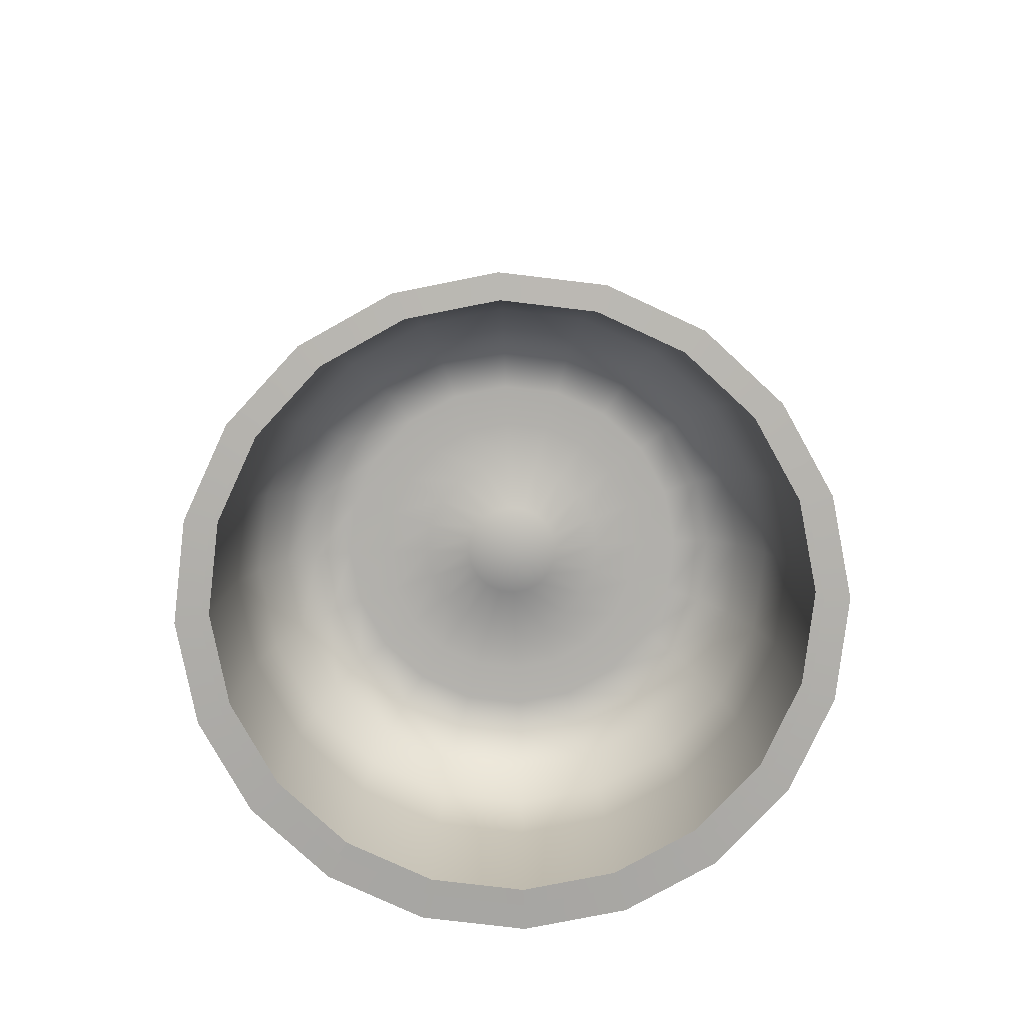
<metadata>
{"format":"obj","ext":"obj","renderer":"f3d","projection":"perspective","resolution":1024,"background":"white","views":[{"elev":-78.4,"azim":-15.8,"up":"+Y"}]}
</metadata>
<code>
g default
v 0.2307 -0.001494 -0.07496
v 0.1962 -0.001494 -0.1426
v 0.1426 -0.001494 -0.1962
v 0.07496 -0.001494 -0.2307
v 0 -0.001494 -0.2426
v -0.07496 -0.001494 -0.2307
v -0.1426 -0.001494 -0.1962
v -0.1962 -0.001494 -0.1426
v -0.2307 -0.001494 -0.07496
v -0.2426 -0.001494 0
v -0.2307 -0.001494 0.07496
v -0.1962 -0.001494 0.1426
v -0.1426 -0.001494 0.1962
v -0.07496 -0.001494 0.2307
v -0 -0.001494 0.2426
v 0.07496 -0.001494 0.2307
v 0.1426 -0.001494 0.1962
v 0.1962 -0.001494 0.1426
v 0.2307 -0.001494 0.07496
v 0.2426 -0.001494 0
v 0.2279 0.02424 -0.07404
v 0.1938 0.02424 -0.1408
v 0.1408 0.02424 -0.1938
v 0.07404 0.02424 -0.2279
v 0 0.02424 -0.2396
v -0.07404 0.02424 -0.2279
v -0.1408 0.02424 -0.1938
v -0.1938 0.02424 -0.1408
v -0.2279 0.02424 -0.07404
v -0.2396 0.02424 0
v -0.2279 0.02424 0.07404
v -0.1938 0.02424 0.1408
v -0.1408 0.02424 0.1938
v -0.07404 0.02424 0.2279
v -0 0.02424 0.2396
v 0.07404 0.02424 0.2279
v 0.1408 0.02424 0.1938
v 0.1938 0.02424 0.1408
v 0.2279 0.02424 0.07404
v 0.2396 0.02424 0
v 0.2194 0.1345 -0.07129
v 0.1866 0.1345 -0.1356
v 0.1356 0.1345 -0.1866
v 0.07129 0.1345 -0.2194
v 0 0.1345 -0.2307
v -0.07129 0.1345 -0.2194
v -0.1356 0.1345 -0.1866
v -0.1866 0.1345 -0.1356
v -0.2194 0.1345 -0.07129
v -0.2307 0.1345 0
v -0.2194 0.1345 0.07129
v -0.1866 0.1345 0.1356
v -0.1356 0.1345 0.1866
v -0.07129 0.1345 0.2194
v -0 0.1345 0.2307
v 0.07129 0.1345 0.2194
v 0.1356 0.1345 0.1866
v 0.1866 0.1345 0.1356
v 0.2194 0.1345 0.07129
v 0.2307 0.1345 0
v 0.2056 0.1722 -0.06679
v 0.1749 0.1722 -0.127
v 0.127 0.1722 -0.1749
v 0.06679 0.1722 -0.2056
v 0 0.1722 -0.2161
v -0.06679 0.1722 -0.2056
v -0.127 0.1722 -0.1749
v -0.1749 0.1722 -0.127
v -0.2056 0.1722 -0.06679
v -0.2161 0.1722 0
v -0.2056 0.1722 0.06679
v -0.1749 0.1722 0.127
v -0.127 0.1722 0.1749
v -0.06679 0.1722 0.2056
v -0 0.1722 0.2161
v 0.06679 0.1722 0.2056
v 0.127 0.1722 0.1749
v 0.1749 0.1722 0.127
v 0.2056 0.1722 0.06679
v 0.2161 0.1722 0
v 0.1866 0.2052 -0.06064
v 0.1588 0.2052 -0.1154
v 0.1154 0.2052 -0.1588
v 0.06064 0.2052 -0.1866
v 0 0.2052 -0.1962
v -0.06064 0.2052 -0.1866
v -0.1154 0.2052 -0.1588
v -0.1588 0.2052 -0.1154
v -0.1866 0.2052 -0.06064
v -0.1962 0.2052 0
v -0.1866 0.2052 0.06064
v -0.1588 0.2052 0.1154
v -0.1154 0.2052 0.1588
v -0.06064 0.2052 0.1866
v -0 0.2052 0.1962
v 0.06064 0.2052 0.1866
v 0.1154 0.2052 0.1588
v 0.1588 0.2052 0.1154
v 0.1866 0.2052 0.06064
v 0.1962 0.2052 0
v 0.1631 0.2284 -0.053
v 0.1388 0.2284 -0.1008
v 0.1008 0.2284 -0.1388
v 0.053 0.2284 -0.1631
v 0 0.2284 -0.1715
v -0.053 0.2284 -0.1631
v -0.1008 0.2284 -0.1388
v -0.1388 0.2284 -0.1008
v -0.1631 0.2284 -0.053
v -0.1715 0.2284 0
v -0.1631 0.2284 0.053
v -0.1388 0.2284 0.1008
v -0.1008 0.2284 0.1388
v -0.053 0.2284 0.1631
v -0 0.2284 0.1715
v 0.053 0.2284 0.1631
v 0.1008 0.2284 0.1388
v 0.1388 0.2284 0.1008
v 0.1631 0.2284 0.053
v 0.1715 0.2284 0
v 0.1356 0.2293 -0.04406
v 0.1154 0.2293 -0.08381
v 0.08381 0.2293 -0.1154
v 0.04406 0.2293 -0.1356
v 0 0.2293 -0.1426
v -0.04406 0.2293 -0.1356
v -0.08381 0.2293 -0.1154
v -0.1154 0.2293 -0.08381
v -0.1356 0.2293 -0.04406
v -0.1426 0.2293 0
v -0.1356 0.2293 0.04406
v -0.1154 0.2293 0.08381
v -0.08381 0.2293 0.1154
v -0.04406 0.2293 0.1356
v -0 0.2293 0.1426
v 0.04406 0.2293 0.1356
v 0.08381 0.2293 0.1154
v 0.1154 0.2293 0.08381
v 0.1356 0.2293 0.04406
v 0.1426 0.2293 0
v 0.1047 0.23 -0.03403
v 0.08909 0.23 -0.06473
v 0.06473 0.23 -0.08909
v 0.03403 0.23 -0.1047
v 0 0.23 -0.1101
v -0.03403 0.23 -0.1047
v -0.06473 0.23 -0.08909
v -0.08909 0.23 -0.06473
v -0.1047 0.23 -0.03403
v -0.1101 0.23 0
v -0.1047 0.23 0.03403
v -0.08909 0.23 0.06473
v -0.06473 0.23 0.08909
v -0.03403 0.23 0.1047
v -0 0.23 0.1101
v 0.03403 0.23 0.1047
v 0.06473 0.23 0.08909
v 0.08909 0.23 0.06473
v 0.1047 0.23 0.03403
v 0.1101 0.23 0
v 0.07129 0.2282 -0.02316
v 0.06064 0.2282 -0.04406
v 0.04406 0.2282 -0.06064
v 0.02316 0.2282 -0.07129
v 0 0.2282 -0.07496
v -0.02316 0.2282 -0.07129
v -0.04406 0.2282 -0.06064
v -0.06064 0.2282 -0.04406
v -0.07129 0.2282 -0.02316
v -0.07496 0.2282 0
v -0.07129 0.2282 0.02316
v -0.06064 0.2282 0.04406
v -0.04406 0.2282 0.06064
v -0.02316 0.2282 0.07129
v -0 0.2282 0.07496
v 0.02316 0.2282 0.07129
v 0.04406 0.2282 0.06064
v 0.06064 0.2282 0.04406
v 0.07129 0.2282 0.02316
v 0.07496 0.2282 0
v 0.03609 0.217 -0.01173
v 0.0307 0.217 -0.0223
v 0.0223 0.217 -0.0307
v 0.01173 0.217 -0.03609
v 0 0.217 -0.03795
v -0.01173 0.217 -0.03609
v -0.0223 0.217 -0.0307
v -0.0307 0.217 -0.0223
v -0.03609 0.217 -0.01173
v -0.03795 0.217 0
v -0.03609 0.217 0.01173
v -0.0307 0.217 0.0223
v -0.0223 0.217 0.0307
v -0.01173 0.217 0.03609
v 0 0.217 0.03795
v 0.01173 0.217 0.03609
v 0.0223 0.217 0.0307
v 0.0307 0.217 0.0223
v 0.03609 0.217 0.01173
v 0.03795 0.217 0
v 0 0.2099 0
v 0.2504 8.1e-05 -0.08135
v 0.213 8.1e-05 -0.1547
v 0.2106 0.02581 -0.153
v 0.2475 0.02581 -0.08043
v 0.1547 8.1e-05 -0.213
v 0.153 0.02581 -0.2106
v 0.08135 8.1e-05 -0.2504
v 0.08043 0.02581 -0.2475
v -0 8.1e-05 -0.2633
v -0 0.02581 -0.2603
v -0.08135 8.1e-05 -0.2504
v -0.08043 0.02581 -0.2475
v -0.1547 8.1e-05 -0.213
v -0.153 0.02581 -0.2106
v -0.213 8.1e-05 -0.1547
v -0.2106 0.02581 -0.153
v -0.2504 8.1e-05 -0.08135
v -0.2475 0.02581 -0.08043
v -0.2633 8.1e-05 0
v -0.2603 0.02581 0
v -0.2504 8.1e-05 0.08135
v -0.2475 0.02581 0.08043
v -0.213 8.1e-05 0.1547
v -0.2106 0.02581 0.153
v -0.1547 8.1e-05 0.213
v -0.153 0.02581 0.2106
v -0.08135 8.1e-05 0.2504
v -0.08043 0.02581 0.2475
v -0 8.1e-05 0.2633
v -0 0.02581 0.2603
v 0.08135 8.1e-05 0.2504
v 0.08043 0.02581 0.2475
v 0.1547 8.1e-05 0.213
v 0.153 0.02581 0.2106
v 0.213 8.1e-05 0.1547
v 0.2106 0.02581 0.153
v 0.2504 8.1e-05 0.08135
v 0.2475 0.02581 0.08043
v 0.2633 8.1e-05 0
v 0.2603 0.02581 0
v 0.008162 0.2356 -0.008368
v 0.002238 0.2356 -0.01179
v -0.004499 0.2356 -0.0106
v -0.008896 0.2356 -0.00536
v -0.008896 0.2356 0.00148
v -0.004499 0.2356 0.00672
v 0.002238 0.2356 0.007908
v 0.008162 0.2356 0.004488
v 0.0105 0.2356 -0.00194
v 0.009911 0.3109 -0.01514
v 0.003987 0.3109 -0.01856
v -0.002749 0.3109 -0.01737
v -0.007146 0.3109 -0.01213
v -0.007146 0.3109 -0.005289
v -0.002749 0.3109 -4.9e-05
v 0.003987 0.3109 0.001139
v 0.009911 0.3109 -0.002281
v 0.01225 0.3109 -0.008709
v 0.01142 0.3864 -0.02099
v 0.005501 0.3864 -0.02441
v -0.001236 0.3864 -0.02322
v -0.005633 0.3864 -0.01799
v -0.005633 0.3864 -0.01114
v -0.001236 0.3864 -0.005904
v 0.005501 0.3864 -0.004716
v 0.01142 0.3864 -0.008137
v 0.01376 0.3864 -0.01456
v 0.0123 0.4623 -0.02437
v 0.006373 0.4623 -0.02779
v -0.000363 0.4623 -0.0266
v -0.004754 0.4623 -0.02139
v -0.004753 0.4623 -0.01455
v -0.000362 0.4623 -0.009287
v 0.006375 0.4623 -0.008099
v 0.0123 0.4623 -0.01154
v 0.01464 0.4623 -0.01797
v 0.01159 0.5385 -0.02163
v 0.005664 0.5385 -0.02505
v -0.001072 0.5385 -0.02386
v -0.005464 0.5385 -0.01864
v -0.005461 0.5385 -0.01181
v -0.001067 0.5385 -0.006558
v 0.005672 0.5385 -0.005379
v 0.0116 0.5385 -0.0088
v 0.01393 0.5385 -0.01522
v 0.01113 0.617 -0.02294
v 0.005222 0.6172 -0.02638
v -0.001518 0.6171 -0.02524
v -0.00593 0.6167 -0.02009
v -0.005961 0.6162 -0.01326
v -0.001596 0.6159 -0.00796
v 0.005135 0.6158 -0.006741
v 0.01108 0.6161 -0.01018
v 0.01345 0.6166 -0.01657
v 0.009833 0.6985 -0.01706
v 0.003967 0.6993 -0.02047
v -0.002781 0.6987 -0.01952
v -0.007255 0.697 -0.01466
v -0.00736 0.6949 -0.00815
v -0.003048 0.6934 -0.003045
v 0.003664 0.6933 -0.001731
v 0.009635 0.6945 -0.004824
v 0.01207 0.6966 -0.01087
v 9.9e-05 0.7667 0.0181
v -0.001657 0.7671 0.0171
v -0.003681 0.7668 0.01734
v -0.005026 0.7661 0.0187
v -0.005063 0.7652 0.02055
v -0.003774 0.7646 0.02202
v -0.001763 0.7645 0.02243
v 3e-05 0.7651 0.02158
v 0.000765 0.7659 0.01987
v 0.000345 0.2357 -0.001334
v -0.00223 0.7658 0.01974
v -0.02886 0.3502 0.1147
v -0.01567 0.3502 0.1147
v -0.002483 0.3502 0.1147
v 0.0107 0.3502 0.1147
v -0.05606 0.3502 0.07515
v -0.02474 0.3502 0.07515
v 0.006584 0.3502 0.07515
v 0.03791 0.3502 0.07515
v -0.05362 0.3122 0.02788
v -0.0223 0.3122 0.02788
v 0.009022 0.3122 0.02788
v 0.04034 0.3122 0.02788
v -0.02391 0.2731 0.002283
v -0.01075 0.2735 0.002141
v 0.00244 0.2735 0.002141
v 0.01565 0.2731 0.002283
v -0.02253 0.4711 0.1094
v -0.009339 0.4711 0.1094
v 0.003847 0.4711 0.1094
v 0.01703 0.4711 0.1094
v -0.04973 0.4711 0.06987
v -0.01841 0.4711 0.06987
v 0.01291 0.4711 0.06987
v 0.04423 0.4711 0.06987
v -0.04729 0.4331 0.0226
v -0.01597 0.4331 0.0226
v 0.01535 0.4331 0.0226
v 0.04667 0.4331 0.0226
v -0.01758 0.394 -0.003003
v -0.004416 0.3944 -0.003145
v 0.00877 0.3944 -0.003145
v 0.02198 0.394 -0.003003
v -0.02871 0.572 0.1014
v -0.01552 0.572 0.1014
v -0.002332 0.572 0.1014
v 0.01086 0.572 0.1014
v -0.05591 0.572 0.06178
v -0.02459 0.572 0.06178
v 0.006735 0.572 0.06178
v 0.03806 0.572 0.06178
v -0.05347 0.5341 0.01451
v -0.02215 0.5341 0.01451
v 0.009173 0.5341 0.01451
v 0.04049 0.5341 0.01451
v -0.02376 0.4949 -0.01109
v -0.0106 0.4953 -0.01123
v 0.002591 0.4953 -0.01123
v 0.0158 0.4949 -0.01109
v -0.02012 0.7008 0.06252
v -0.01189 0.7008 0.06252
v -0.003668 0.7008 0.06252
v 0.004557 0.7008 0.06252
v -0.03708 0.7008 0.03783
v -0.01755 0.7008 0.03783
v 0.001987 0.7008 0.03783
v 0.02152 0.7008 0.03783
v -0.03556 0.6771 0.008351
v -0.01603 0.6771 0.008351
v 0.003508 0.6771 0.008351
v 0.02304 0.6771 0.008351
v -0.01703 0.6527 -0.007614
v -0.008822 0.653 -0.007703
v -0.000597 0.653 -0.007703
v 0.007643 0.6527 -0.007614
v 0.07959 0.6911 -0.01168
v 0.07959 0.6911 -0.02013
v 0.07959 0.6911 -0.02858
v 0.07959 0.6911 -0.03703
v 0.05424 0.6911 0.00574
v 0.05424 0.6911 -0.01432
v 0.05424 0.6911 -0.03439
v 0.05424 0.6911 -0.05445
v 0.02396 0.6668 0.004178
v 0.02396 0.6668 -0.01589
v 0.02396 0.6668 -0.03595
v 0.02396 0.6668 -0.05601
v 0.007556 0.6417 -0.01486
v 0.007465 0.642 -0.02329
v 0.007465 0.642 -0.03173
v 0.007556 0.6417 -0.0402
v 0.1206 0.4016 0.01525
v 0.1206 0.4016 0.002066
v 0.1206 0.4016 -0.01112
v 0.1206 0.4016 -0.02431
v 0.08106 0.4016 0.04245
v 0.08106 0.4016 0.01113
v 0.08106 0.4016 -0.02019
v 0.08106 0.4016 -0.05151
v 0.03379 0.3636 0.04002
v 0.03379 0.3636 0.008695
v 0.03379 0.3636 -0.02263
v 0.03379 0.3636 -0.05395
v 0.008185 0.3245 0.0103
v 0.008044 0.3249 -0.002857
v 0.008044 0.3249 -0.01604
v 0.008185 0.3245 -0.02926
v 0.1246 0.5237 0.01046
v 0.1246 0.5237 -0.002732
v 0.1246 0.5237 -0.01592
v 0.1246 0.5237 -0.0291
v 0.08498 0.5237 0.03766
v 0.08498 0.5237 0.006335
v 0.08498 0.5237 -0.02499
v 0.08498 0.5237 -0.05631
v 0.03771 0.4857 0.03522
v 0.03771 0.4857 0.003897
v 0.03771 0.4857 -0.02742
v 0.03771 0.4857 -0.05874
v 0.01212 0.4466 0.005507
v 0.01197 0.447 -0.007655
v 0.01197 0.447 -0.02084
v 0.01212 0.4466 -0.03405
v 0.1285 0.6258 0.001413
v 0.1285 0.6258 -0.01177
v 0.1285 0.6258 -0.02496
v 0.1285 0.6258 -0.03815
v 0.08892 0.6258 0.02861
v 0.08892 0.6258 -0.002707
v 0.08892 0.6258 -0.03403
v 0.08892 0.6258 -0.06535
v 0.04165 0.5878 0.02618
v 0.04165 0.5878 -0.005145
v 0.04165 0.5878 -0.03647
v 0.04165 0.5878 -0.06779
v 0.01605 0.5486 -0.003536
v 0.01591 0.549 -0.0167
v 0.01591 0.549 -0.02988
v 0.01605 0.5486 -0.0431
v -0.02498 0.6792 -0.0976
v -0.03202 0.6792 -0.09224
v -0.03906 0.6792 -0.08688
v -0.0461 0.6792 -0.08152
v 0.005637 0.6792 -0.08753
v -0.01109 0.6792 -0.0748
v -0.02781 0.6792 -0.06206
v -0.04453 0.6792 -0.04933
v 0.02355 0.6537 -0.0613
v 0.006831 0.6537 -0.04857
v -0.009892 0.6537 -0.03583
v -0.02661 0.6537 -0.0231
v 0.0181 0.6274 -0.03555
v 0.01113 0.6277 -0.03013
v 0.004088 0.6277 -0.02477
v -0.003024 0.6274 -0.01947
v -0.04944 0.3656 -0.1164
v -0.05993 0.3656 -0.1084
v -0.07042 0.3656 -0.1004
v -0.08091 0.3656 -0.09241
v -0.00382 0.3656 -0.1014
v -0.02874 0.3656 -0.0824
v -0.05366 0.3656 -0.06342
v -0.07858 0.3656 -0.04445
v 0.02288 0.3276 -0.06229
v -0.002041 0.3276 -0.04331
v -0.02696 0.3276 -0.02434
v -0.05188 0.3276 -0.005362
v 0.01475 0.2885 -0.02392
v 0.004362 0.2889 -0.01583
v -0.006129 0.2889 -0.007844
v -0.01673 0.2885 4.7e-05
v -0.04551 0.4877 -0.1212
v -0.056 0.4877 -0.1132
v -0.06649 0.4877 -0.1052
v -0.07698 0.4877 -0.09721
v 0.000109 0.4877 -0.1062
v -0.02481 0.4877 -0.08719
v -0.04973 0.4877 -0.06822
v -0.07465 0.4877 -0.04924
v 0.02681 0.4497 -0.06708
v 0.001888 0.4497 -0.04811
v -0.02303 0.4497 -0.02913
v -0.04795 0.4497 -0.01016
v 0.01868 0.4106 -0.02872
v 0.008292 0.411 -0.02063
v -0.0022 0.411 -0.01264
v -0.0128 0.4106 -0.00475
v -0.04333 0.5898 -0.1294
v -0.05382 0.5898 -0.1214
v -0.06432 0.5898 -0.1134
v -0.07481 0.5898 -0.1054
v 0.002284 0.5898 -0.1144
v -0.02263 0.5898 -0.09543
v -0.04755 0.5898 -0.07645
v -0.07247 0.5898 -0.05748
v 0.02898 0.5518 -0.07532
v 0.004063 0.5518 -0.05634
v -0.02086 0.5518 -0.03737
v -0.04578 0.5518 -0.0184
v 0.02085 0.5127 -0.03695
v 0.01047 0.5131 -0.02887
v -2.5e-05 0.5131 -0.02088
v -0.01062 0.5127 -0.01299
v 0.07404 0.02424 -0.2279
v 0 0.02424 -0.2396
v 0.08043 0.02581 -0.2475
v -0 0.02581 -0.2603
v -0.07404 0.02424 -0.2279
v -0.08043 0.02581 -0.2475
g PLANTTUBE
f 202 203 204 205
f 203 206 207 204
f 206 208 209 207
f 208 210 211 209
f 210 212 213 211
f 212 214 215 213
f 214 216 217 215
f 216 218 219 217
f 218 220 221 219
f 220 222 223 221
f 222 224 225 223
f 224 226 227 225
f 226 228 229 227
f 228 230 231 229
f 230 232 233 231
f 232 234 235 233
f 234 236 237 235
f 236 238 239 237
f 238 240 241 239
f 240 202 205 241
f 21 22 42 41
f 22 23 43 42
f 23 24 44 43
f 24 25 45 44
f 25 26 46 45
f 26 27 47 46
f 27 28 48 47
f 28 29 49 48
f 29 30 50 49
f 30 31 51 50
f 31 32 52 51
f 32 33 53 52
f 33 34 54 53
f 34 35 55 54
f 35 36 56 55
f 36 37 57 56
f 37 38 58 57
f 38 39 59 58
f 39 40 60 59
f 40 21 41 60
f 41 42 62 61
f 42 43 63 62
f 43 44 64 63
f 44 45 65 64
f 45 46 66 65
f 46 47 67 66
f 47 48 68 67
f 48 49 69 68
f 49 50 70 69
f 50 51 71 70
f 51 52 72 71
f 52 53 73 72
f 53 54 74 73
f 54 55 75 74
f 55 56 76 75
f 56 57 77 76
f 57 58 78 77
f 58 59 79 78
f 59 60 80 79
f 60 41 61 80
f 61 62 82 81
f 62 63 83 82
f 63 64 84 83
f 64 65 85 84
f 65 66 86 85
f 66 67 87 86
f 67 68 88 87
f 68 69 89 88
f 69 70 90 89
f 70 71 91 90
f 71 72 92 91
f 72 73 93 92
f 73 74 94 93
f 74 75 95 94
f 75 76 96 95
f 76 77 97 96
f 77 78 98 97
f 78 79 99 98
f 79 80 100 99
f 80 61 81 100
f 81 82 102 101
f 82 83 103 102
f 83 84 104 103
f 84 85 105 104
f 85 86 106 105
f 86 87 107 106
f 87 88 108 107
f 88 89 109 108
f 89 90 110 109
f 90 91 111 110
f 91 92 112 111
f 92 93 113 112
f 93 94 114 113
f 94 95 115 114
f 95 96 116 115
f 96 97 117 116
f 97 98 118 117
f 98 99 119 118
f 99 100 120 119
f 100 81 101 120
f 101 102 122 121
f 102 103 123 122
f 103 104 124 123
f 104 105 125 124
f 105 106 126 125
f 106 107 127 126
f 107 108 128 127
f 108 109 129 128
f 109 110 130 129
f 110 111 131 130
f 111 112 132 131
f 112 113 133 132
f 113 114 134 133
f 114 115 135 134
f 115 116 136 135
f 116 117 137 136
f 117 118 138 137
f 118 119 139 138
f 119 120 140 139
f 120 101 121 140
f 121 122 142 141
f 122 123 143 142
f 123 124 144 143
f 124 125 145 144
f 125 126 146 145
f 126 127 147 146
f 127 128 148 147
f 128 129 149 148
f 129 130 150 149
f 130 131 151 150
f 131 132 152 151
f 132 133 153 152
f 133 134 154 153
f 134 135 155 154
f 135 136 156 155
f 136 137 157 156
f 137 138 158 157
f 138 139 159 158
f 139 140 160 159
f 140 121 141 160
f 141 142 162 161
f 142 143 163 162
f 143 144 164 163
f 144 145 165 164
f 145 146 166 165
f 146 147 167 166
f 147 148 168 167
f 148 149 169 168
f 149 150 170 169
f 150 151 171 170
f 151 152 172 171
f 152 153 173 172
f 153 154 174 173
f 154 155 175 174
f 155 156 176 175
f 156 157 177 176
f 157 158 178 177
f 158 159 179 178
f 159 160 180 179
f 160 141 161 180
f 161 162 182 181
f 162 163 183 182
f 163 164 184 183
f 164 165 185 184
f 165 166 186 185
f 166 167 187 186
f 167 168 188 187
f 168 169 189 188
f 169 170 190 189
f 170 171 191 190
f 171 172 192 191
f 172 173 193 192
f 173 174 194 193
f 174 175 195 194
f 175 176 196 195
f 176 177 197 196
f 177 178 198 197
f 178 179 199 198
f 179 180 200 199
f 180 161 181 200
f 181 182 201
f 182 183 201
f 183 184 201
f 184 185 201
f 185 186 201
f 186 187 201
f 187 188 201
f 188 189 201
f 189 190 201
f 190 191 201
f 191 192 201
f 192 193 201
f 193 194 201
f 194 195 201
f 195 196 201
f 196 197 201
f 197 198 201
f 198 199 201
f 199 200 201
f 200 181 201
f 1 2 203 202
f 22 21 205 204
f 2 3 206 203
f 23 22 204 207
f 3 4 208 206
f 24 23 207 209
f 4 5 210 208
f 509 508 510 511
f 5 6 212 210
f 512 509 511 513
f 6 7 214 212
f 27 26 213 215
f 7 8 216 214
f 28 27 215 217
f 8 9 218 216
f 29 28 217 219
f 9 10 220 218
f 30 29 219 221
f 10 11 222 220
f 31 30 221 223
f 11 12 224 222
f 32 31 223 225
f 12 13 226 224
f 33 32 225 227
f 13 14 228 226
f 34 33 227 229
f 14 15 230 228
f 35 34 229 231
f 15 16 232 230
f 36 35 231 233
f 16 17 234 232
f 37 36 233 235
f 17 18 236 234
f 38 37 235 237
f 18 19 238 236
f 39 38 237 239
f 19 20 240 238
f 40 39 239 241
f 20 1 202 240
f 21 40 241 205
f 242 243 252 251
f 243 244 253 252
f 244 245 254 253
f 245 246 255 254
f 246 247 256 255
f 247 248 257 256
f 248 249 258 257
f 249 250 259 258
f 250 242 251 259
f 251 252 261 260
f 252 253 262 261
f 253 254 263 262
f 254 255 264 263
f 255 256 265 264
f 256 257 266 265
f 257 258 267 266
f 258 259 268 267
f 259 251 260 268
f 260 261 270 269
f 261 262 271 270
f 262 263 272 271
f 263 264 273 272
f 264 265 274 273
f 265 266 275 274
f 266 267 276 275
f 267 268 277 276
f 268 260 269 277
f 269 270 279 278
f 270 271 280 279
f 271 272 281 280
f 272 273 282 281
f 273 274 283 282
f 274 275 284 283
f 275 276 285 284
f 276 277 286 285
f 277 269 278 286
f 278 279 288 287
f 279 280 289 288
f 280 281 290 289
f 281 282 291 290
f 282 283 292 291
f 283 284 293 292
f 284 285 294 293
f 285 286 295 294
f 286 278 287 295
f 287 288 297 296
f 288 289 298 297
f 289 290 299 298
f 290 291 300 299
f 291 292 301 300
f 292 293 302 301
f 293 294 303 302
f 294 295 304 303
f 295 287 296 304
f 296 297 306 305
f 297 298 307 306
f 298 299 308 307
f 299 300 309 308
f 300 301 310 309
f 301 302 311 310
f 302 303 312 311
f 303 304 313 312
f 304 296 305 313
f 243 242 314
f 244 243 314
f 245 244 314
f 246 245 314
f 247 246 314
f 248 247 314
f 249 248 314
f 250 249 314
f 242 250 314
f 305 306 315
f 306 307 315
f 307 308 315
f 308 309 315
f 309 310 315
f 310 311 315
f 311 312 315
f 312 313 315
f 313 305 315
f 316 317 321 320
f 317 318 322 321
f 318 319 323 322
f 320 321 325 324
f 321 322 326 325
f 322 323 327 326
f 324 325 329 328
f 325 326 330 329
f 326 327 331 330
f 332 333 337 336
f 333 334 338 337
f 334 335 339 338
f 336 337 341 340
f 337 338 342 341
f 338 339 343 342
f 340 341 345 344
f 341 342 346 345
f 342 343 347 346
f 348 349 353 352
f 349 350 354 353
f 350 351 355 354
f 352 353 357 356
f 353 354 358 357
f 354 355 359 358
f 356 357 361 360
f 357 358 362 361
f 358 359 363 362
f 364 365 369 368
f 365 366 370 369
f 366 367 371 370
f 368 369 373 372
f 369 370 374 373
f 370 371 375 374
f 372 373 377 376
f 373 374 378 377
f 374 375 379 378
f 380 381 385 384
f 381 382 386 385
f 382 383 387 386
f 384 385 389 388
f 385 386 390 389
f 386 387 391 390
f 388 389 393 392
f 389 390 394 393
f 390 391 395 394
f 396 397 401 400
f 397 398 402 401
f 398 399 403 402
f 400 401 405 404
f 401 402 406 405
f 402 403 407 406
f 404 405 409 408
f 405 406 410 409
f 406 407 411 410
f 412 413 417 416
f 413 414 418 417
f 414 415 419 418
f 416 417 421 420
f 417 418 422 421
f 418 419 423 422
f 420 421 425 424
f 421 422 426 425
f 422 423 427 426
f 428 429 433 432
f 429 430 434 433
f 430 431 435 434
f 432 433 437 436
f 433 434 438 437
f 434 435 439 438
f 436 437 441 440
f 437 438 442 441
f 438 439 443 442
f 444 445 449 448
f 445 446 450 449
f 446 447 451 450
f 448 449 453 452
f 449 450 454 453
f 450 451 455 454
f 452 453 457 456
f 453 454 458 457
f 454 455 459 458
f 460 461 465 464
f 461 462 466 465
f 462 463 467 466
f 464 465 469 468
f 465 466 470 469
f 466 467 471 470
f 468 469 473 472
f 469 470 474 473
f 470 471 475 474
f 476 477 481 480
f 477 478 482 481
f 478 479 483 482
f 480 481 485 484
f 481 482 486 485
f 482 483 487 486
f 484 485 489 488
f 485 486 490 489
f 486 487 491 490
f 492 493 497 496
f 493 494 498 497
f 494 495 499 498
f 496 497 501 500
f 497 498 502 501
f 498 499 503 502
f 500 501 505 504
f 501 502 506 505
f 502 503 507 506
f 25 24 508 509
f 24 209 510 508
f 209 211 511 510
f 26 25 509 512
f 211 213 513 511
f 213 26 512 513

</code>
